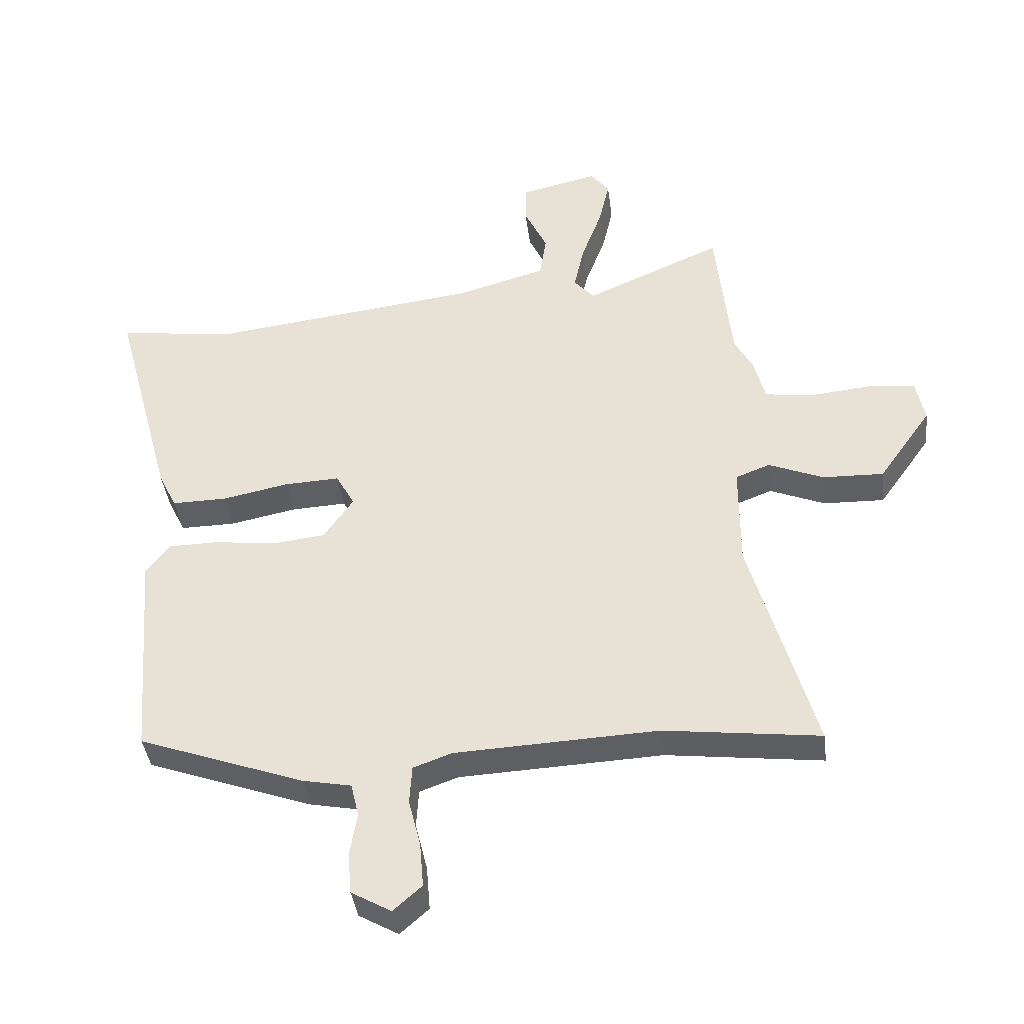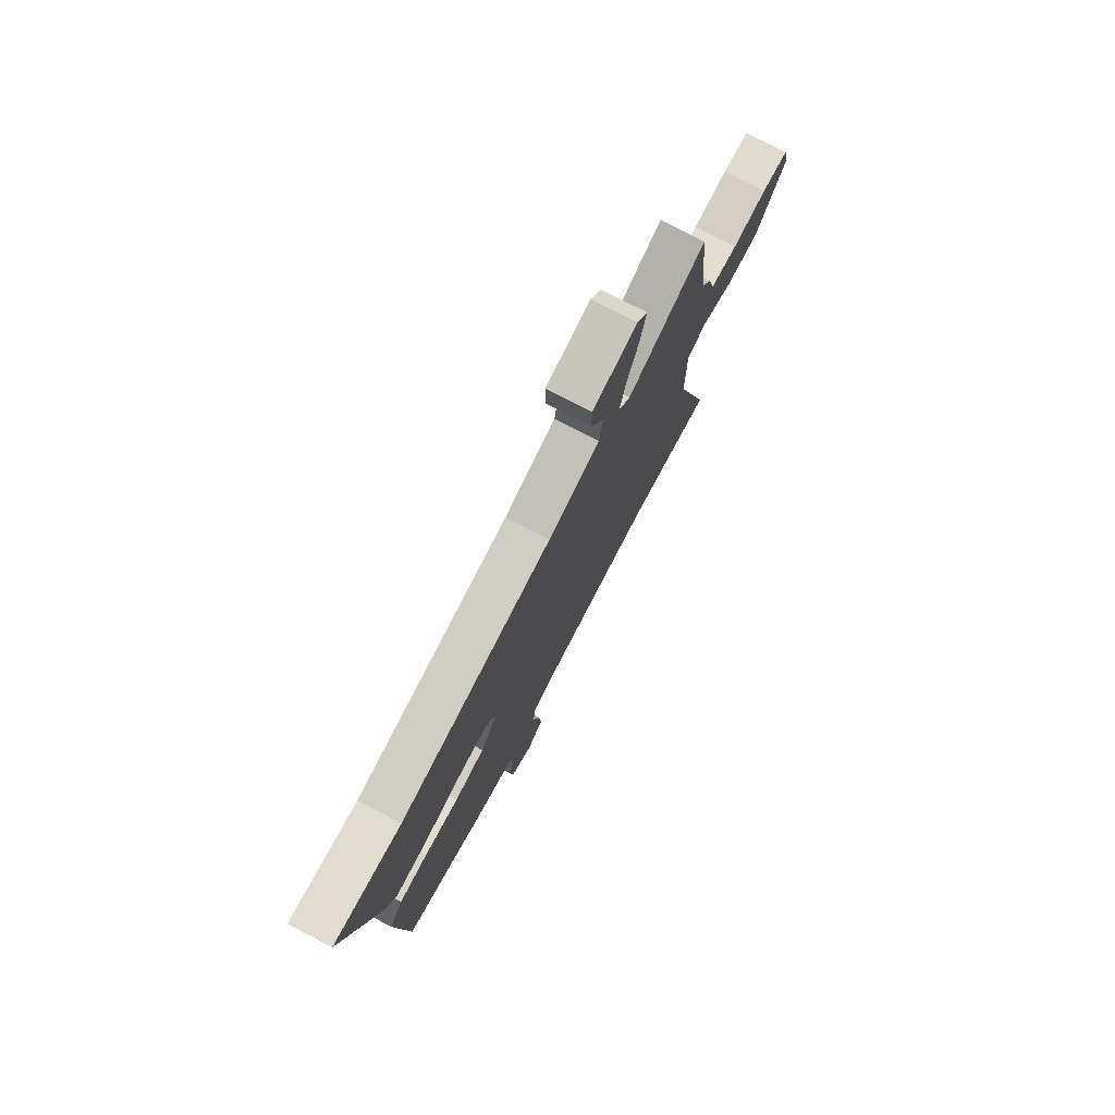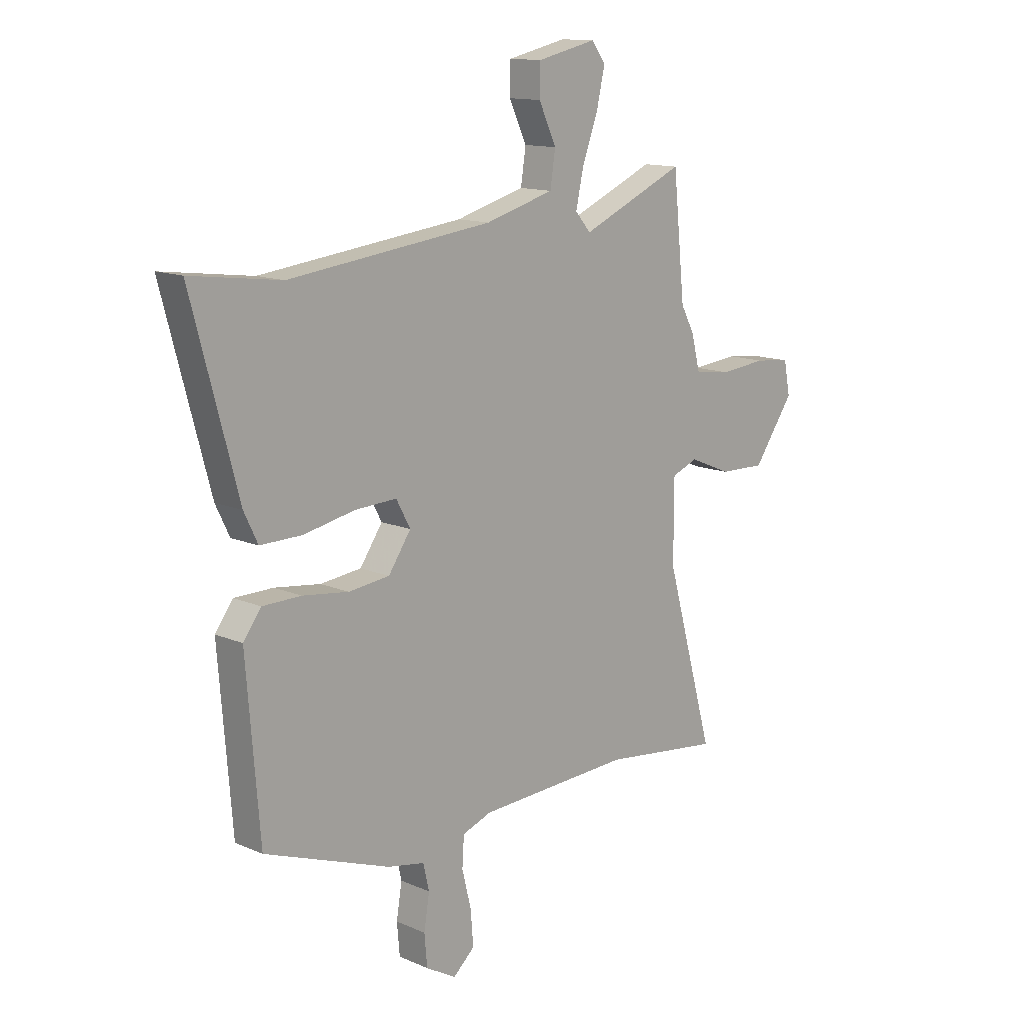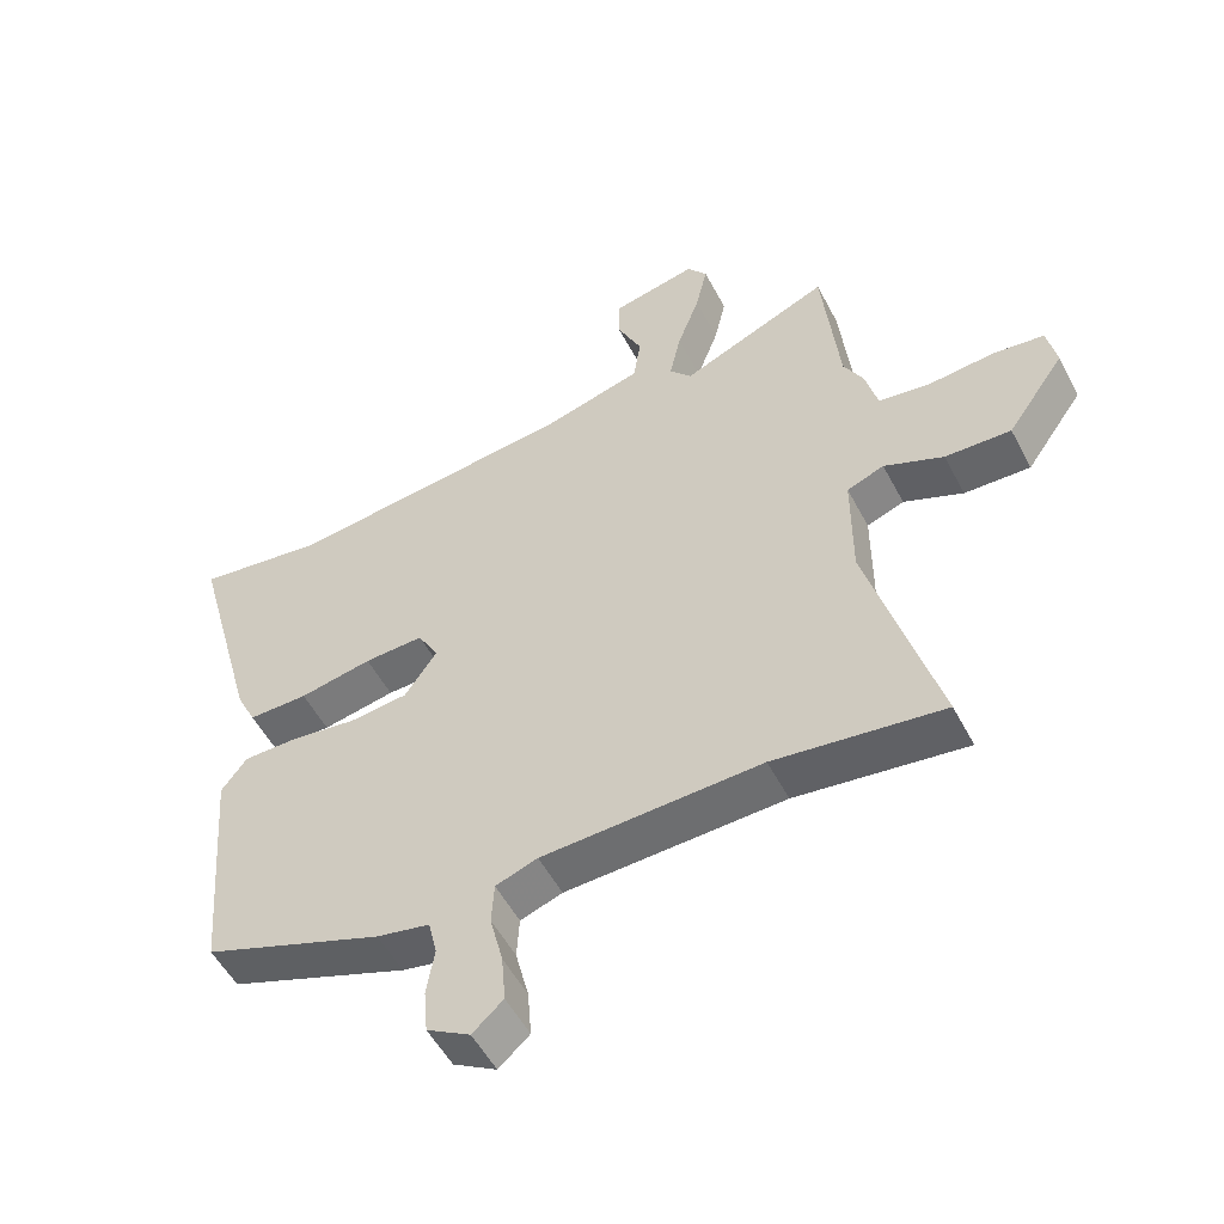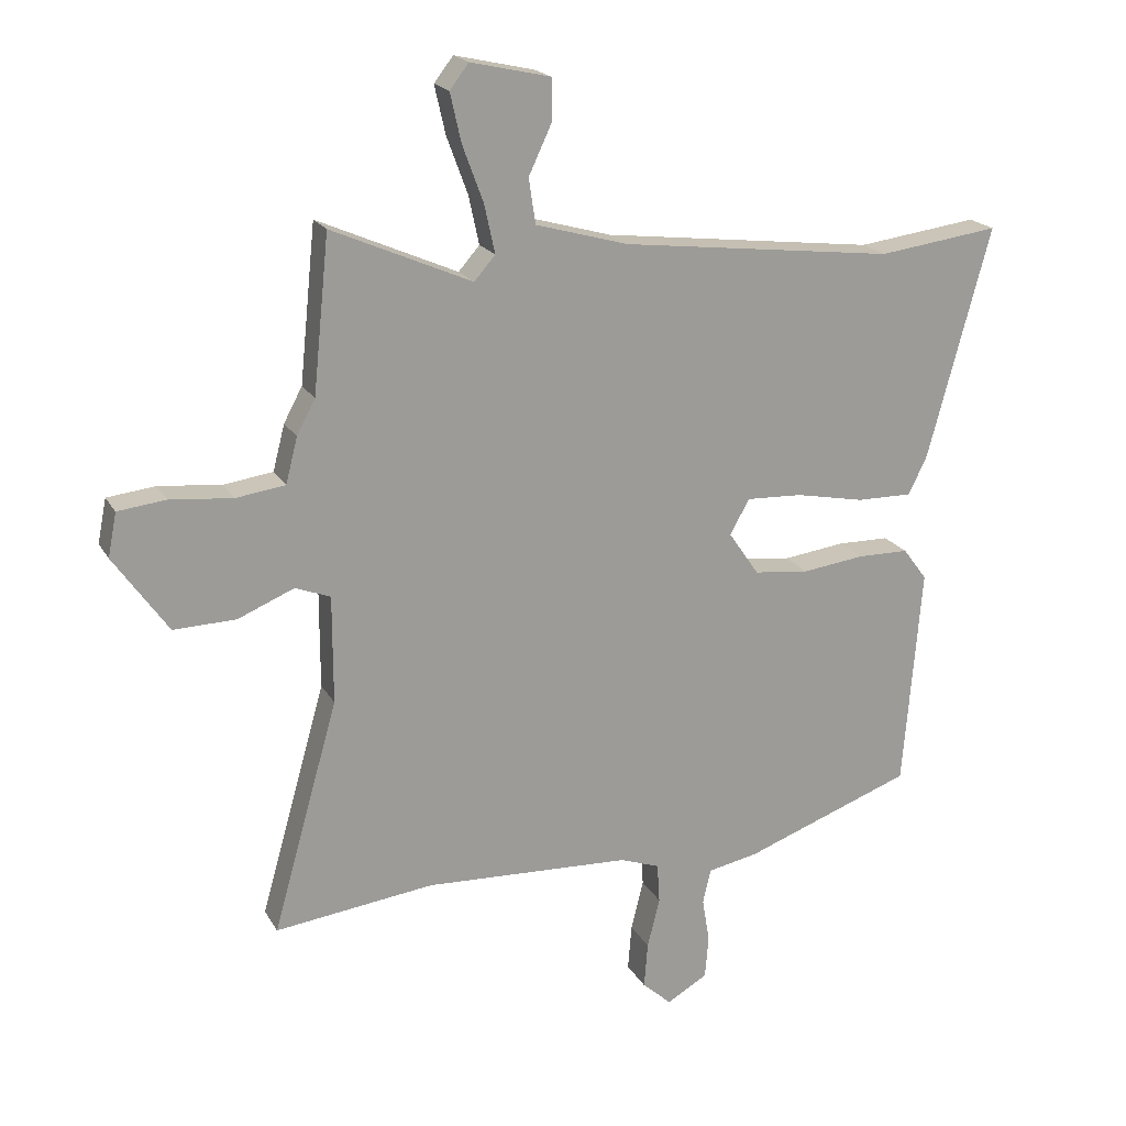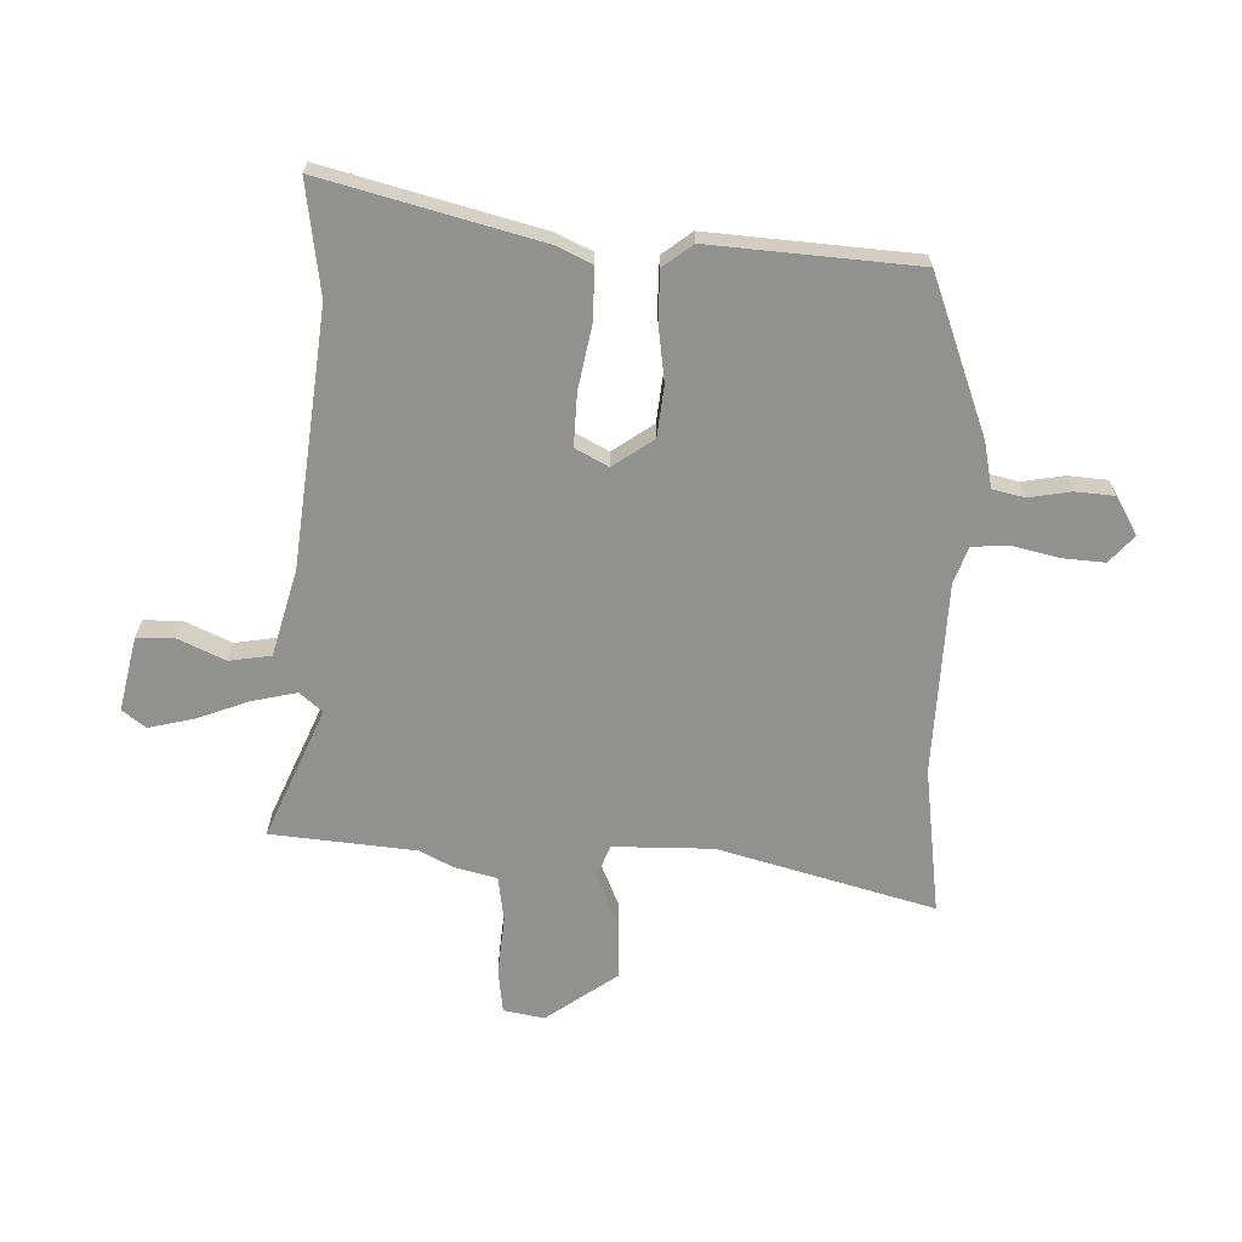
<metadata>
{"format":"obj","ext":"obj","renderer":"f3d","projection":"perspective","resolution":1024,"background":"white","views":[{"elev":-39.9,"azim":-172.9,"up":"+Z"},{"elev":76.6,"azim":117.6,"up":"+Z"},{"elev":13.3,"azim":134.4,"up":"+Z"},{"elev":-52.8,"azim":-152.8,"up":"+Z"},{"elev":19.6,"azim":-21.6,"up":"+Z"},{"elev":-66.0,"azim":88.7,"up":"+Y"}]}
</metadata>
<code>
v 0.504 0.07 -0.429
v 0.23 0.07 -0.529
v 0.149 0.07 -0.545
v 0.136 0.07 -0.601
v 0.148 0.07 -0.674
v 0.142 0.07 -0.742
v 0.076 0.07 -0.78
v 0.029 0.07 -0.738
v 0.035 0.07 -0.664
v 0.055 0.07 -0.583
v 0.051 0.07 -0.519
v -0.013 0.07 -0.496
v -0.348 0.07 -0.481
v -0.606 0.07 -0.513
v -0.5 0.07 -0.138
v -0.5 0.07 0.036
v -0.557 0.07 0.058
v -0.648 0.07 0.02
v -0.749 0.07 0.017
v -0.837 0.07 0.142
v -0.823 0.07 0.213
v -0.745 0.07 0.222
v -0.644 0.07 0.212
v -0.564 0.07 0.223
v -0.545 0.07 0.297
v -0.515 0.07 0.353
v -0.489 0.07 0.606
v -0.262 0.07 0.507
v -0.228 0.07 0.546
v -0.245 0.07 0.624
v -0.279 0.07 0.716
v -0.297 0.07 0.795
v -0.266 0.07 0.835
v -0.137 0.07 0.806
v -0.136 0.07 0.74
v -0.174 0.07 0.659
v -0.163 0.07 0.586
v -0.013 0.07 0.544
v 0.431 0.07 0.491
v 0.627 0.07 0.517
v 0.526 0.07 0.143
v 0.496 0.07 0.081
v 0.405 0.07 0.082
v 0.294 0.07 0.104
v 0.203 0.07 0.108
v 0.172 0.07 0.051
v 0.221 0.07 -0.02
v 0.31 0.07 -0.03
v 0.41 0.07 -0.017
v 0.494 0.07 -0.018
v 0.533 0.07 -0.07
v 0.504 0 -0.429
v 0.23 0 -0.529
v 0.149 0 -0.545
v 0.136 0 -0.601
v 0.148 0 -0.674
v 0.142 0 -0.742
v 0.076 0 -0.78
v 0.029 0 -0.738
v 0.035 0 -0.664
v 0.055 0 -0.583
v 0.051 0 -0.519
v -0.013 0 -0.496
v -0.348 0 -0.481
v -0.606 0 -0.513
v -0.5 0 -0.138
v -0.5 0 0.036
v -0.557 0 0.058
v -0.648 0 0.02
v -0.749 0 0.017
v -0.837 0 0.142
v -0.823 0 0.213
v -0.745 0 0.222
v -0.644 0 0.212
v -0.564 0 0.223
v -0.545 0 0.297
v -0.515 0 0.353
v -0.489 0 0.606
v -0.262 0 0.507
v -0.228 0 0.546
v -0.245 0 0.624
v -0.279 0 0.716
v -0.297 0 0.795
v -0.266 0 0.835
v -0.137 0 0.806
v -0.136 0 0.74
v -0.174 0 0.659
v -0.163 0 0.586
v -0.013 0 0.544
v 0.431 0 0.491
v 0.627 0 0.517
v 0.526 0 0.143
v 0.496 0 0.081
v 0.405 0 0.082
v 0.294 0 0.104
v 0.203 0 0.108
v 0.172 0 0.051
v 0.221 0 -0.02
v 0.31 0 -0.03
v 0.41 0 -0.017
v 0.494 0 -0.018
v 0.533 0 -0.07
f 1 2 3
f 51 1 3
f 50 51 3
f 49 50 3
f 48 49 3
f 47 48 3
f 46 47 3 4
f 42 43 44
f 41 42 44
f 40 41 44
f 39 40 44
f 38 39 44 45
f 37 38 45 46
f 34 35 36
f 33 34 36
f 32 33 36
f 31 32 36
f 30 31 36
f 29 30 36 37
f 37 46 4
f 29 37 4
f 28 29 4
f 24 25 26
f 21 22 23
f 20 21 23
f 19 20 23
f 18 19 23
f 17 18 23
f 16 17 23 24
f 13 14 15
f 12 13 15 16
f 16 24 26
f 12 16 26
f 11 12 26
f 8 9 10
f 7 8 10
f 6 7 10 11
f 4 5 6 11
f 26 27 28
f 11 26 28
f 4 11 28
f 54 53 52
f 54 52 102
f 54 102 101
f 54 101 100
f 54 100 99
f 54 99 98
f 55 54 98 97
f 95 94 93
f 95 93 92
f 95 92 91
f 95 91 90
f 96 95 90 89
f 97 96 89 88
f 87 86 85
f 87 85 84
f 87 84 83
f 87 83 82
f 87 82 81
f 88 87 81 80
f 55 97 88
f 55 88 80
f 55 80 79
f 77 76 75
f 74 73 72
f 74 72 71
f 74 71 70
f 74 70 69
f 74 69 68
f 75 74 68 67
f 66 65 64
f 67 66 64 63
f 77 75 67
f 77 67 63
f 77 63 62
f 61 60 59
f 61 59 58
f 62 61 58 57
f 62 57 56 55
f 79 78 77
f 79 77 62
f 79 62 55
f 1 52 53 2
f 2 53 54 3
f 3 54 55 4
f 4 55 56 5
f 5 56 57 6
f 6 57 58 7
f 7 58 59 8
f 8 59 60 9
f 9 60 61 10
f 10 61 62 11
f 11 62 63 12
f 12 63 64 13
f 13 64 65 14
f 14 65 66 15
f 15 66 67 16
f 16 67 68 17
f 17 68 69 18
f 18 69 70 19
f 19 70 71 20
f 20 71 72 21
f 21 72 73 22
f 22 73 74 23
f 23 74 75 24
f 24 75 76 25
f 25 76 77 26
f 26 77 78 27
f 27 78 79 28
f 28 79 80 29
f 29 80 81 30
f 30 81 82 31
f 31 82 83 32
f 32 83 84 33
f 33 84 85 34
f 34 85 86 35
f 35 86 87 36
f 36 87 88 37
f 37 88 89 38
f 38 89 90 39
f 39 90 91 40
f 40 91 92 41
f 41 92 93 42
f 42 93 94 43
f 43 94 95 44
f 44 95 96 45
f 45 96 97 46
f 46 97 98 47
f 47 98 99 48
f 48 99 100 49
f 49 100 101 50
f 50 101 102 51
f 51 102 52 1

</code>
